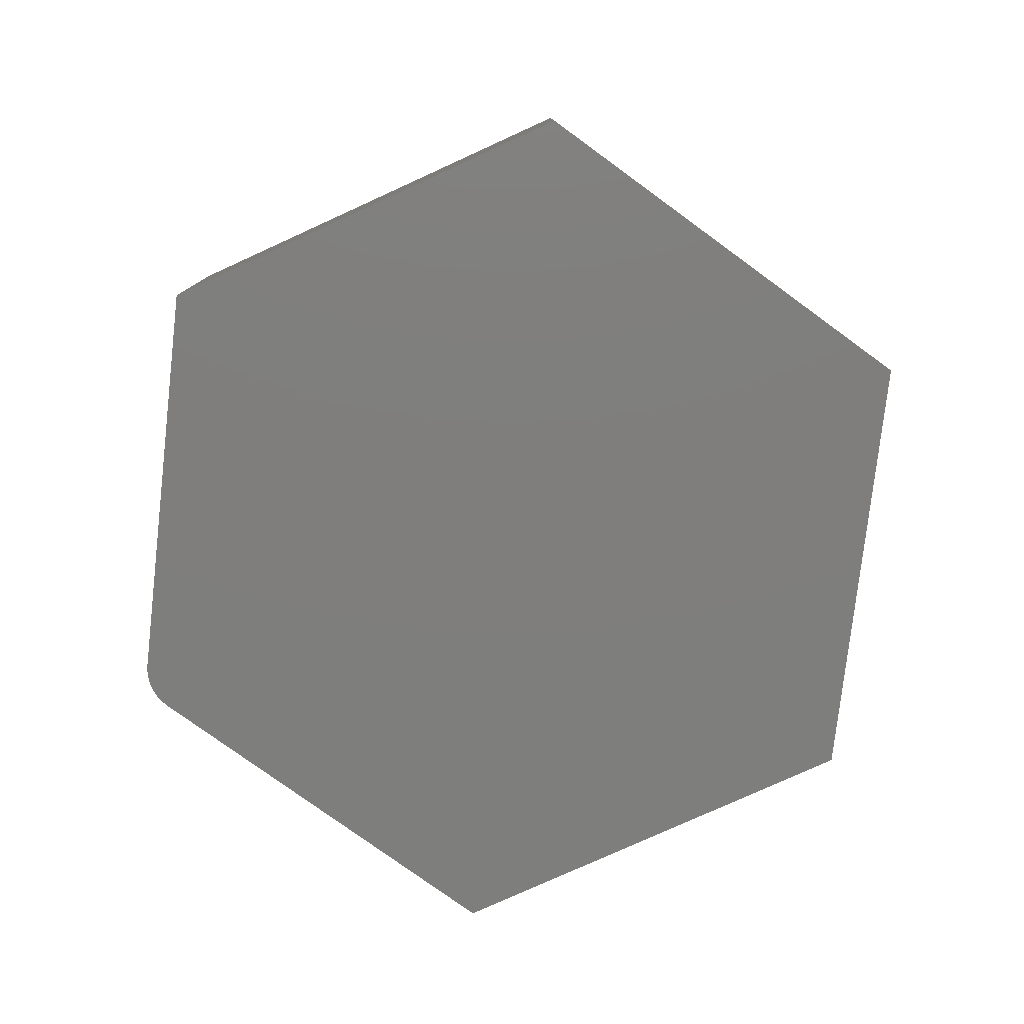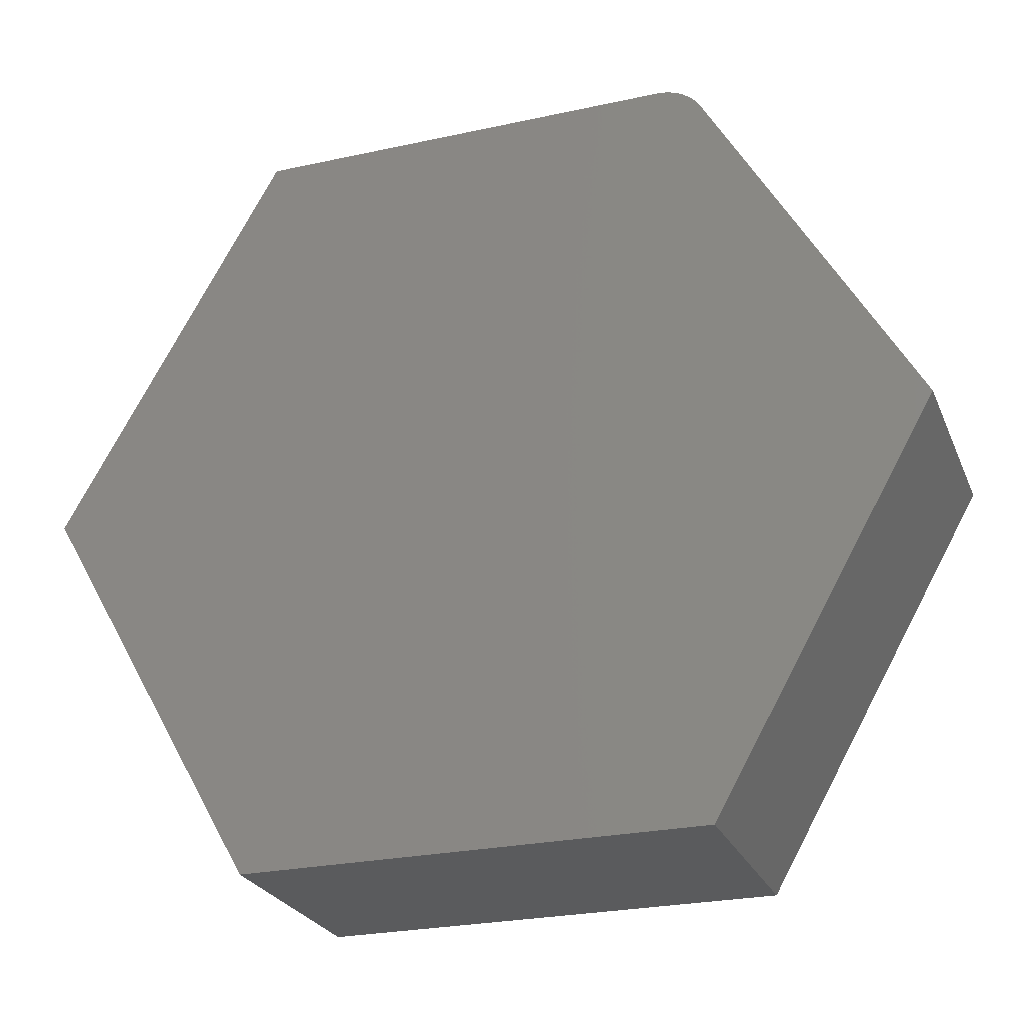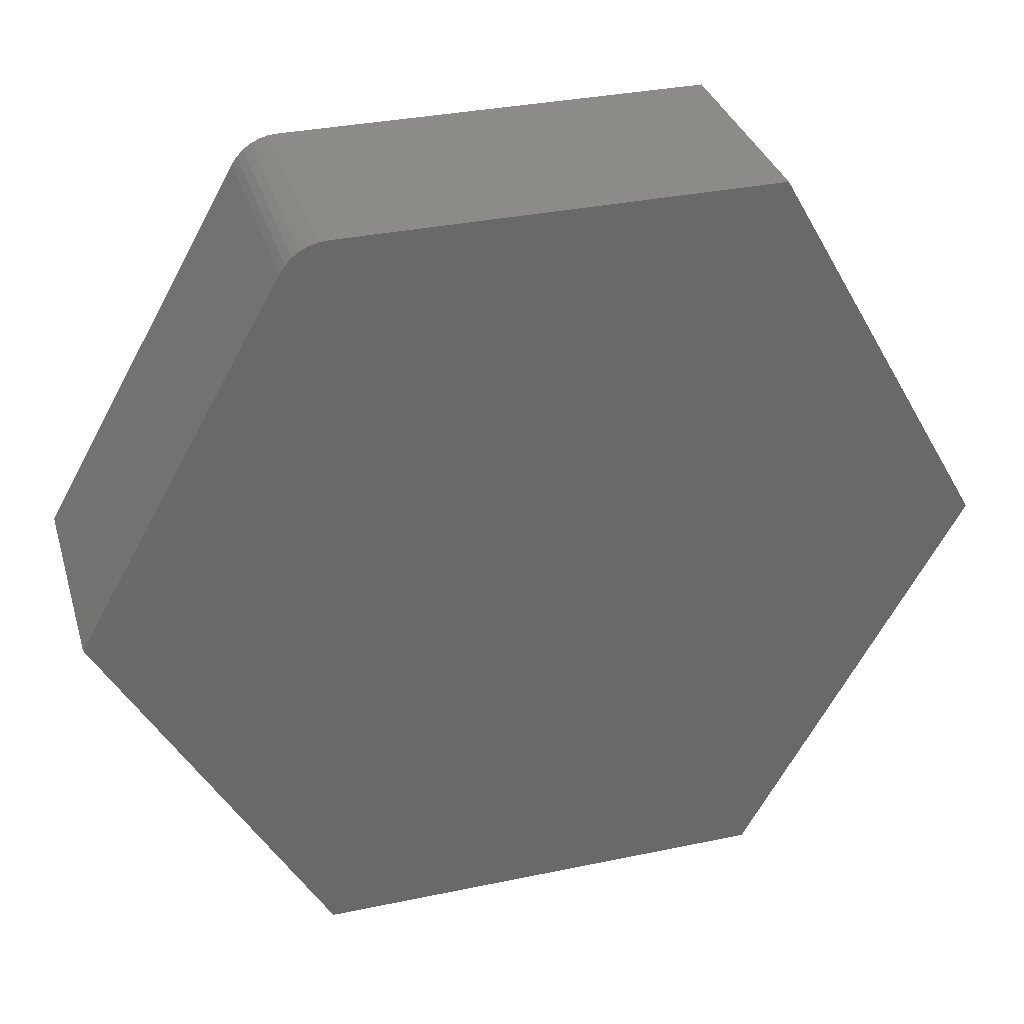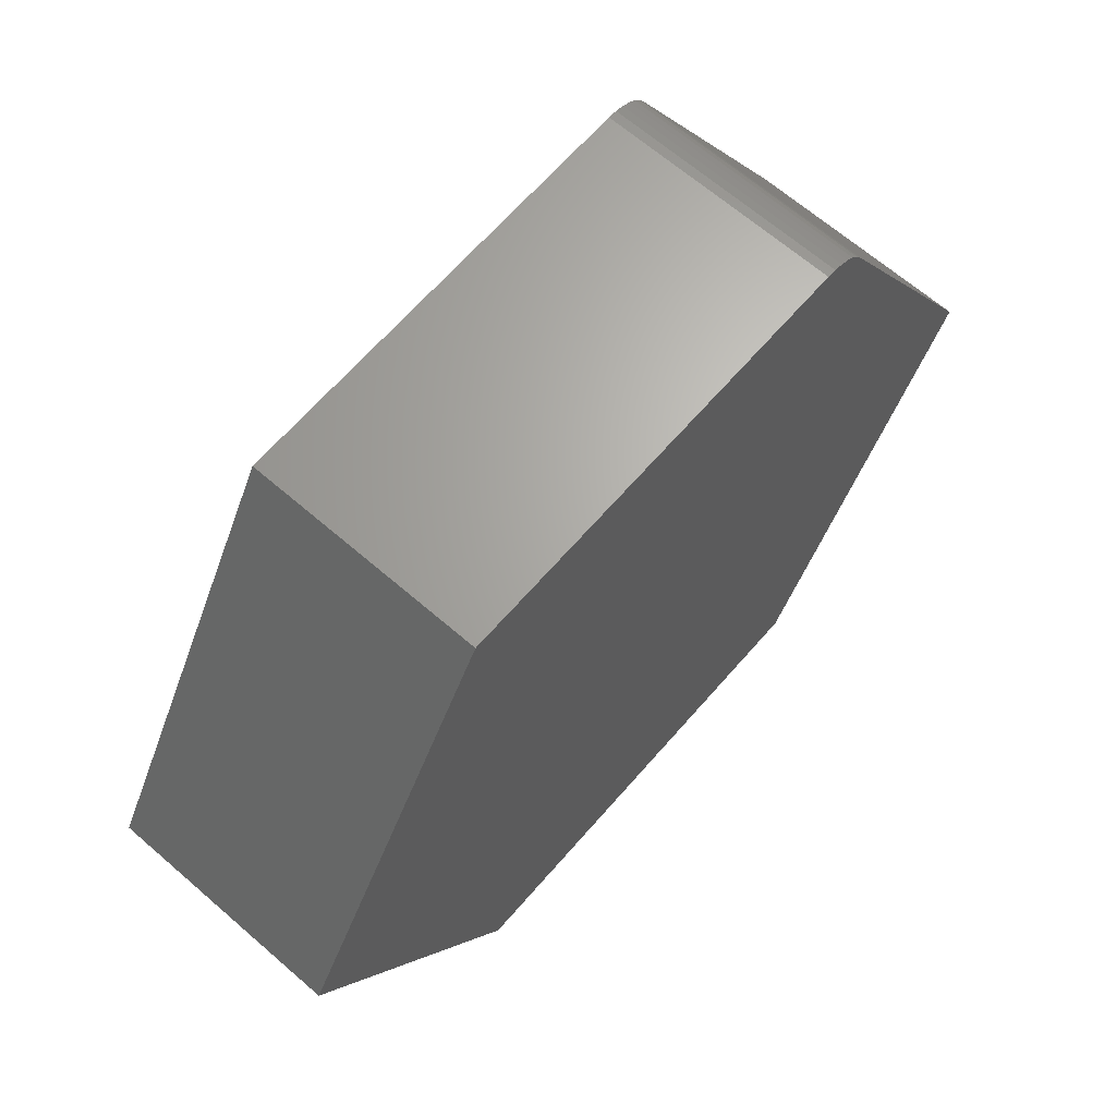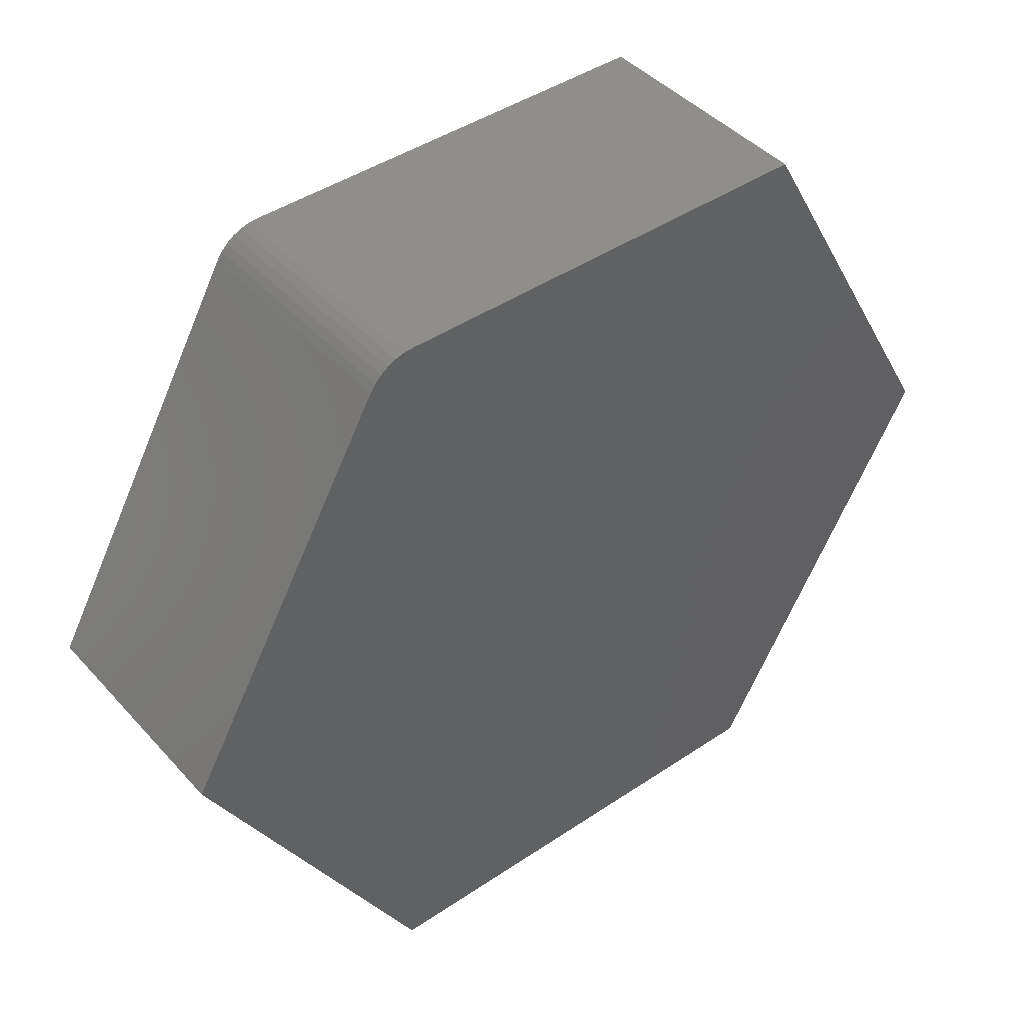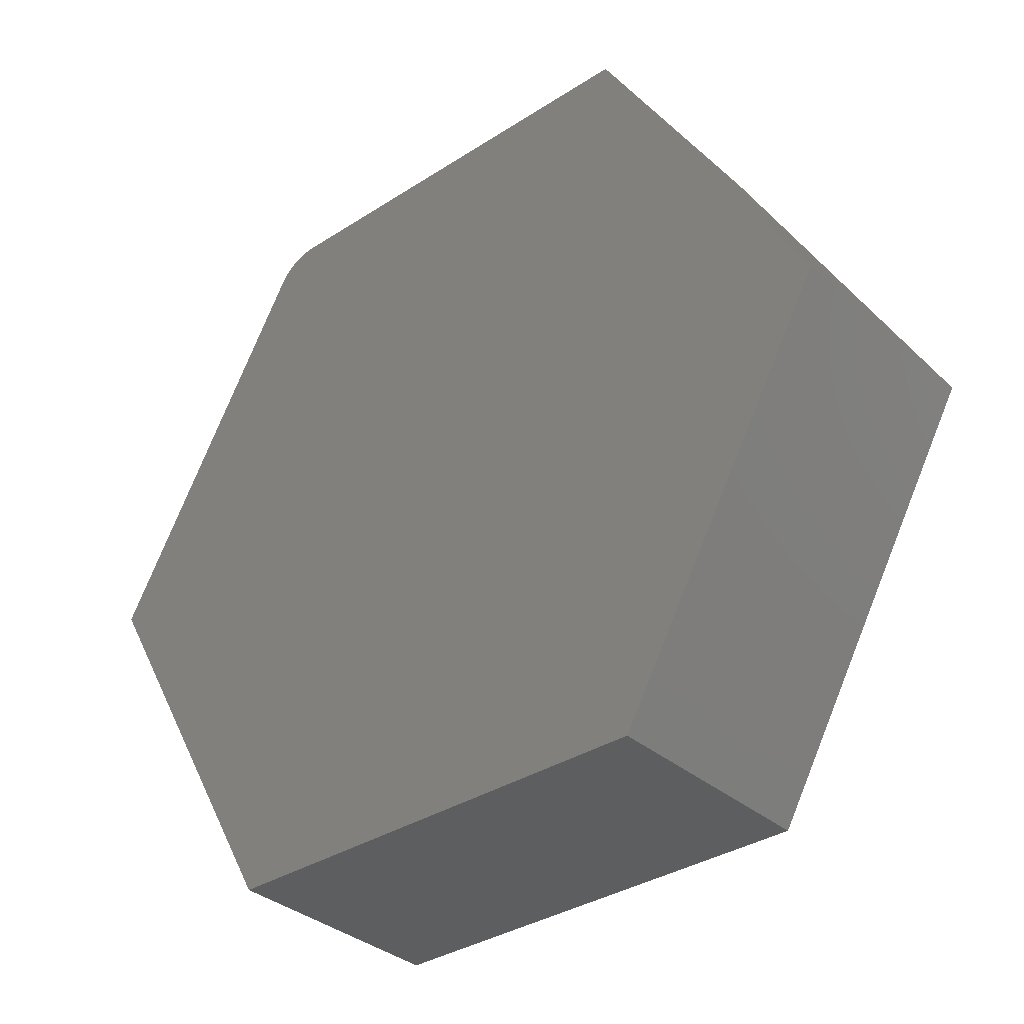
<metadata>
{"format":"stl","ext":"stl","renderer":"f3d","projection":"perspective","resolution":1024,"background":"white","views":[{"elev":-78.2,"azim":-36.0,"up":"+Z"},{"elev":-25.6,"azim":-160.7,"up":"+Y"},{"elev":33.4,"azim":-16.0,"up":"+Y"},{"elev":66.0,"azim":131.0,"up":"+Y"},{"elev":43.4,"azim":-38.5,"up":"+Y"},{"elev":-34.6,"azim":40.9,"up":"+Y"}]}
</metadata>
<code>
# stl→obj: 24 verts, 44 faces
v -0.2399 0.4737 0.2812
v -0.2508 0.4727 0.2812
v -0.2614 0.4699 0.2812
v 0.5447 1.11e-16 0.2812
v 0.2763 0.4737 0.2812
v -0.2714 0.4652 0.2812
v -0.2803 0.4588 0.2812
v -0.288 0.451 0.2812
v -0.2943 0.442 0.2812
v -0.5447 0 0.2812
v -0.2763 -0.4737 0.2812
v 0.2763 -0.4737 0.2812
v -0.2614 0.4699 0
v -0.2508 0.4727 0
v -0.2399 0.4737 0
v 0.5447 1.11e-16 0
v 0.2763 -0.4737 0
v -0.2763 -0.4737 0
v -0.5447 0 0
v -0.2943 0.442 0
v -0.288 0.451 0
v -0.2803 0.4588 0
v -0.2714 0.4652 0
v 0.2763 0.4737 0
f 1 2 3
f 4 5 1
f 4 1 3
f 4 3 6
f 4 6 7
f 4 7 8
f 4 8 9
f 4 9 10
f 4 10 11
f 4 11 12
f 13 14 15
f 16 17 18
f 16 18 19
f 16 19 20
f 16 20 21
f 16 21 22
f 16 22 23
f 16 23 13
f 16 13 15
f 16 15 24
f 9 20 10
f 10 20 19
f 5 24 1
f 1 24 15
f 20 9 21
f 21 9 8
f 21 8 22
f 22 8 7
f 22 7 23
f 23 7 6
f 23 6 13
f 13 6 3
f 13 3 14
f 14 3 2
f 14 2 15
f 15 2 1
f 4 16 5
f 5 16 24
f 12 17 4
f 4 17 16
f 11 18 12
f 12 18 17
f 10 19 11
f 11 19 18

</code>
